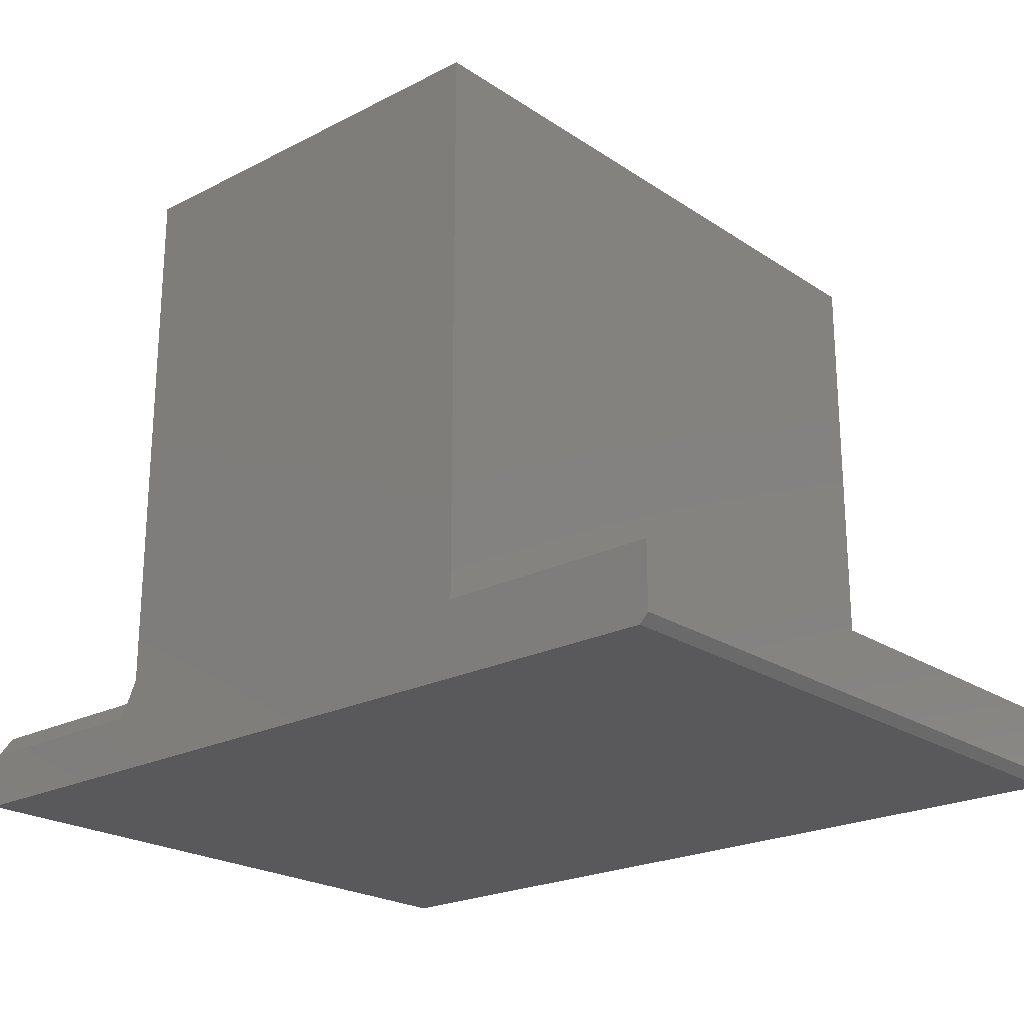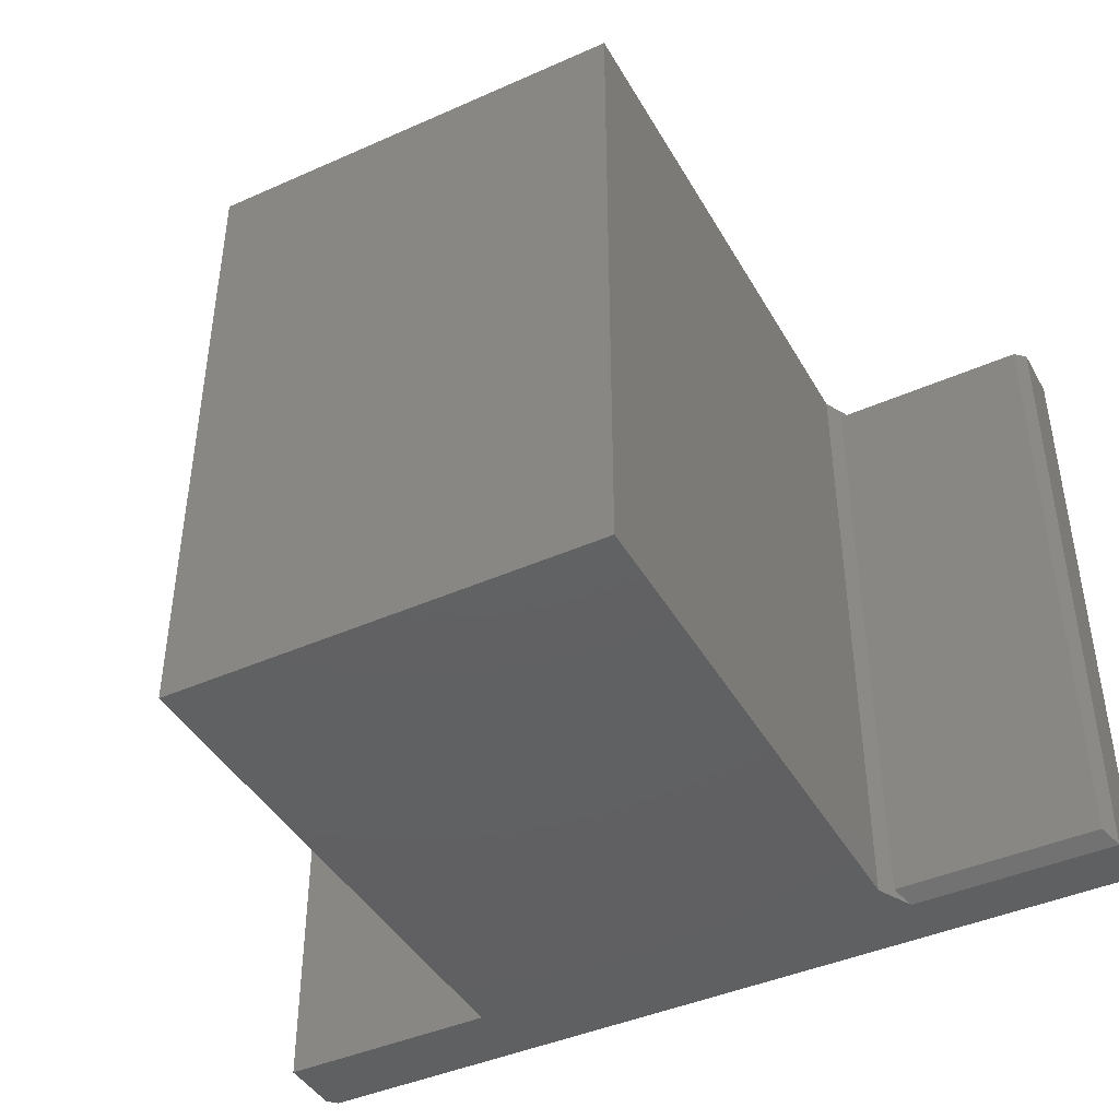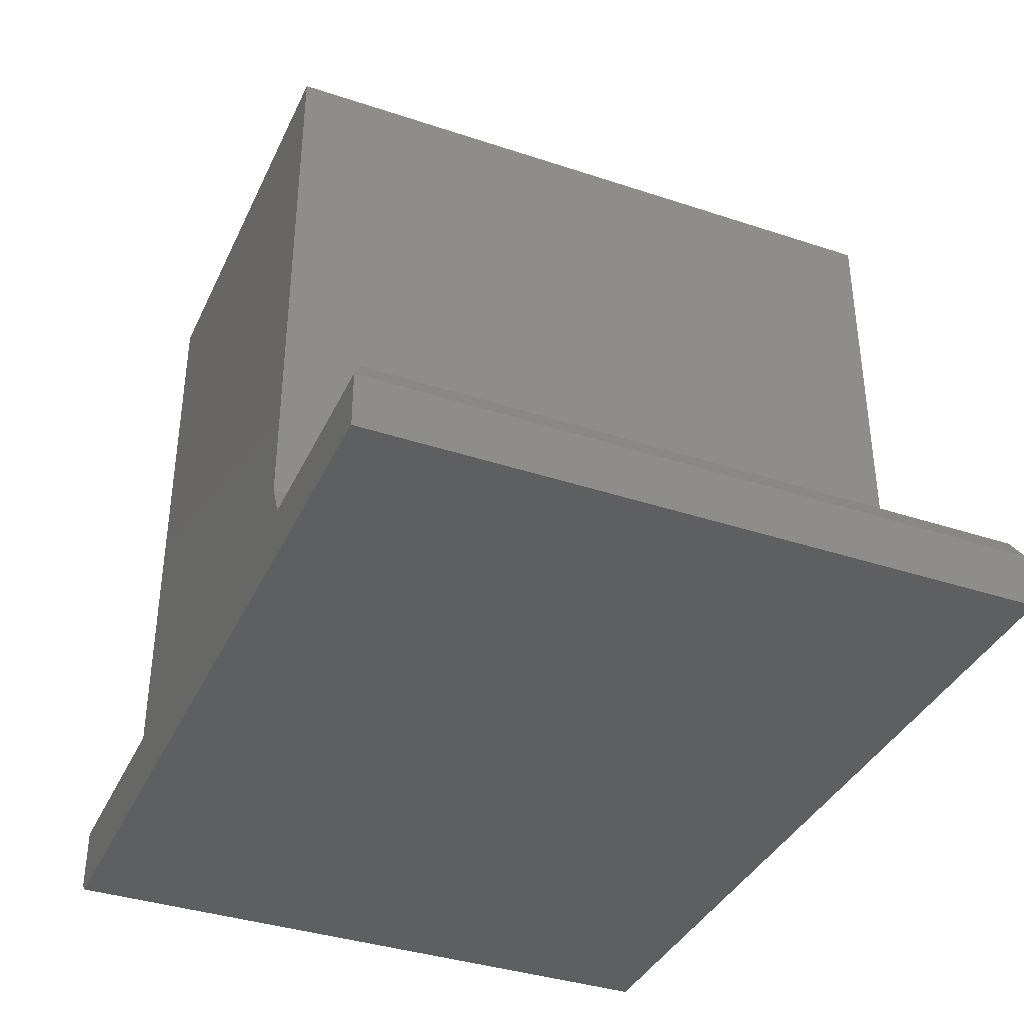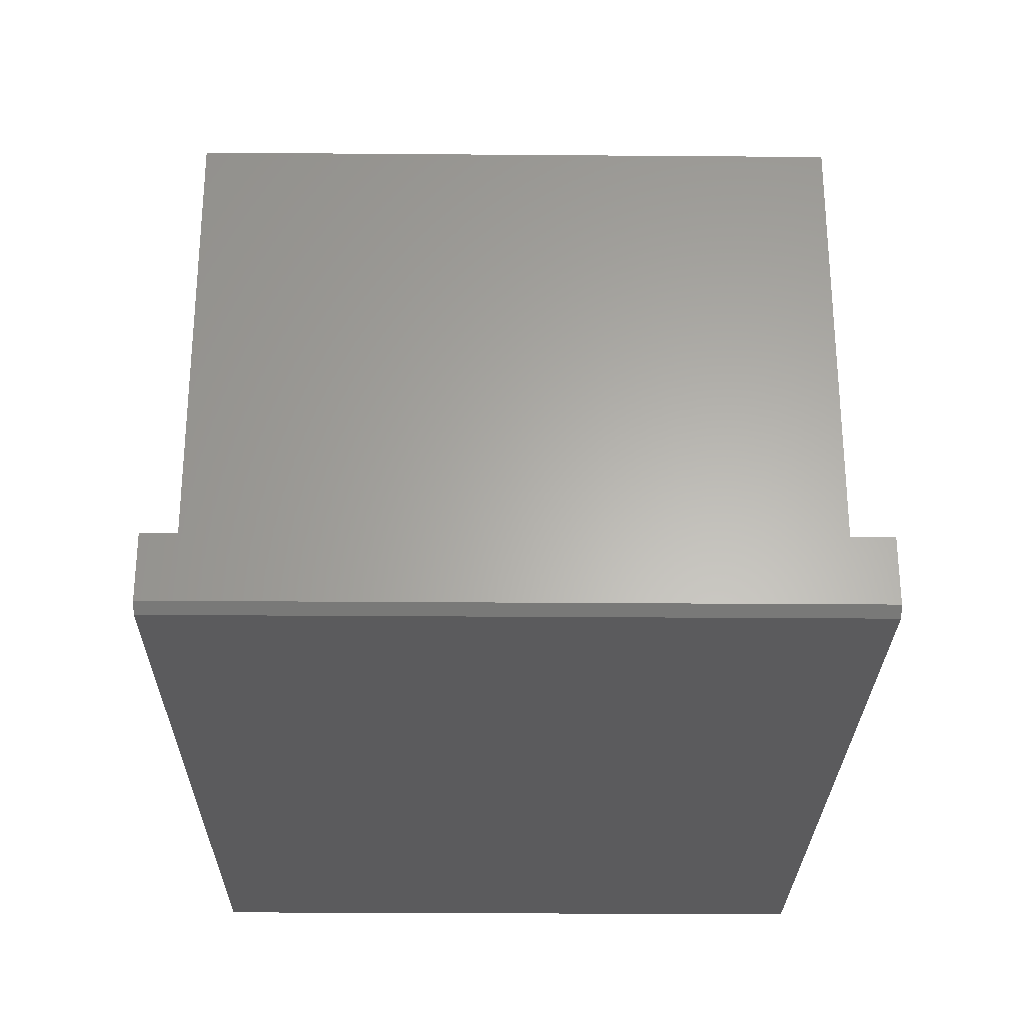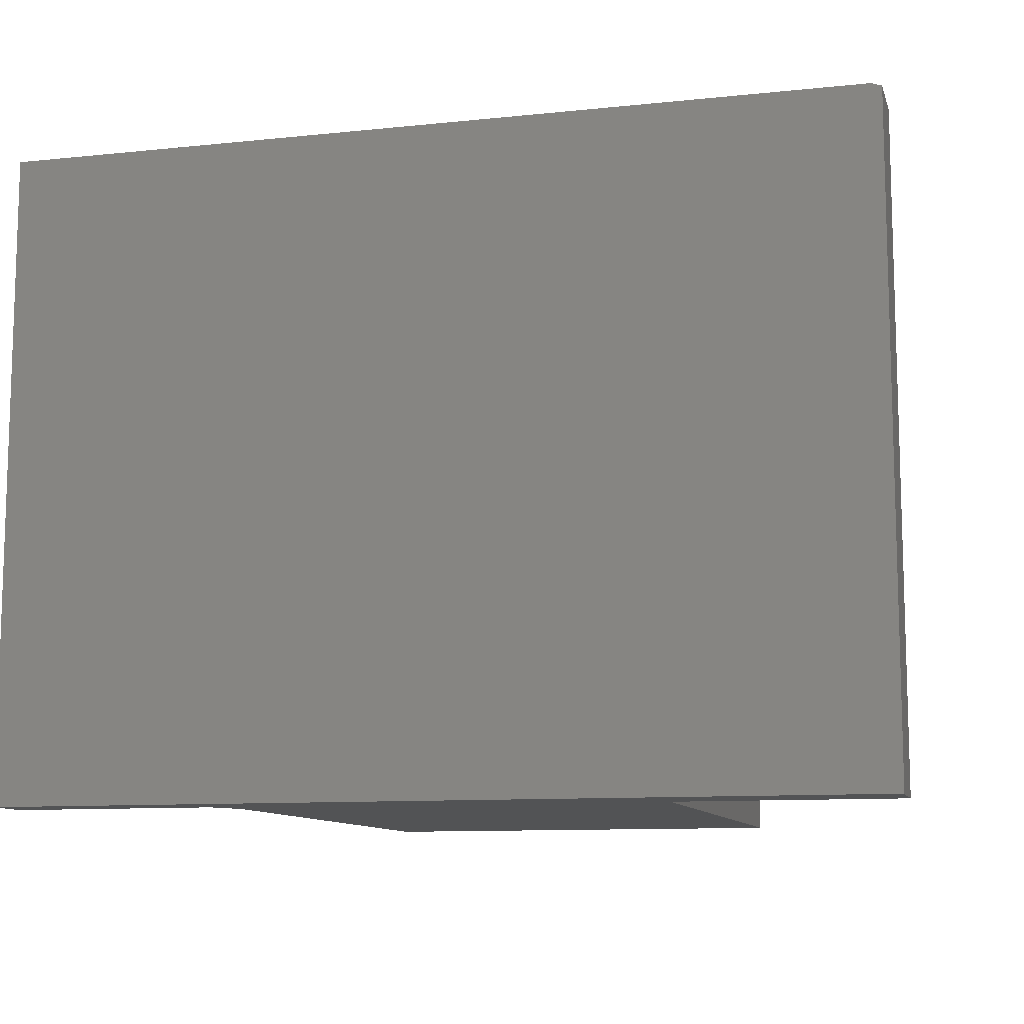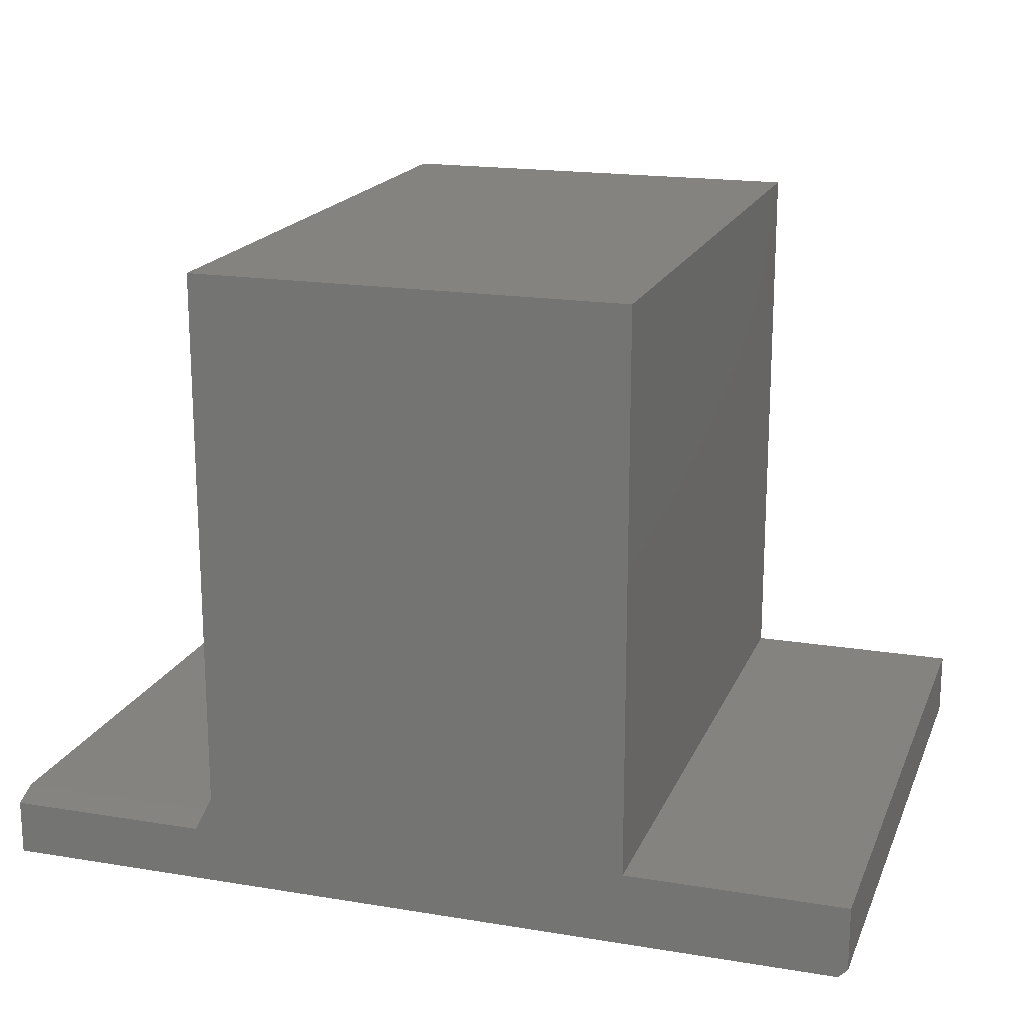
<metadata>
{"format":"stl","ext":"stl","renderer":"f3d","projection":"perspective","resolution":1024,"background":"white","views":[{"elev":-22.4,"azim":-138.6,"up":"+Z"},{"elev":-42.9,"azim":27.8,"up":"+Y"},{"elev":-37.5,"azim":67.0,"up":"+Z"},{"elev":-26.9,"azim":-90.7,"up":"+Z"},{"elev":-10.5,"azim":-165.3,"up":"+Y"},{"elev":18.2,"azim":-162.3,"up":"+Z"}]}
</metadata>
<code>
# stl→obj: 24 verts, 44 faces
v 0.007812 0 -4.784e-19
v 4.784e-19 0 0.007812
v 0.75 0 -4.592e-17
v 0.75 0 0.04753
v 0.5762 0 0.04753
v 3.867e-18 0 0.06316
v 0.1895 0 0.06316
v 0.5605 0 0.07878
v 0.1895 0 0.5447
v 0.5605 0 0.5447
v 0.75 -0.5625 -4.592e-17
v 4.784e-19 -0.5625 0.007812
v 0.007812 -0.5625 -4.784e-19
v 0.75 -0.5625 0.04753
v 0.5762 -0.5625 0.04753
v 0.5605 -0.5625 0.07878
v 0.1895 -0.5625 0.06316
v 3.867e-18 -0.5625 0.06316
v 0.1895 -0.5625 0.5447
v 0.5605 -0.5625 0.5447
v 0.7422 -0.5547 0.06316
v 0.7422 -0.007812 0.06316
v 0.5683 -0.5547 0.06316
v 0.5683 -0.007812 0.06316
f 1 2 3
f 2 4 3
f 5 4 2
f 5 2 6
f 5 6 7
f 5 7 8
f 7 9 8
f 8 9 10
f 11 12 13
f 11 14 12
f 15 16 17
f 15 17 18
f 15 18 12
f 15 12 14
f 17 16 19
f 19 16 20
f 6 2 18
f 18 2 12
f 13 1 11
f 11 1 3
f 2 1 12
f 12 1 13
f 21 22 23
f 23 22 24
f 3 4 11
f 11 4 14
f 23 16 15
f 16 23 8
f 8 23 24
f 8 24 5
f 15 14 23
f 23 14 21
f 14 4 21
f 21 4 22
f 5 24 4
f 4 24 22
f 8 10 16
f 16 10 20
f 17 7 18
f 18 7 6
f 9 7 19
f 19 7 17
f 10 9 20
f 20 9 19

</code>
